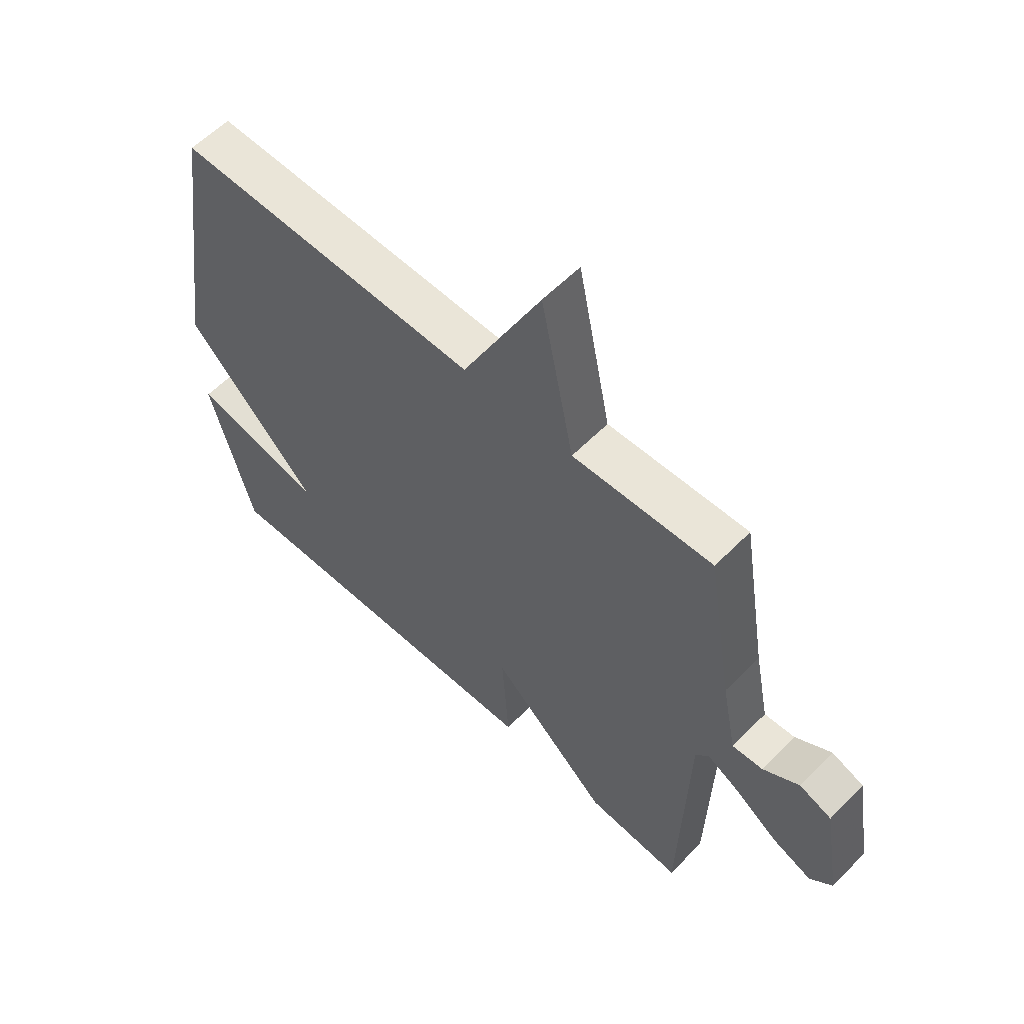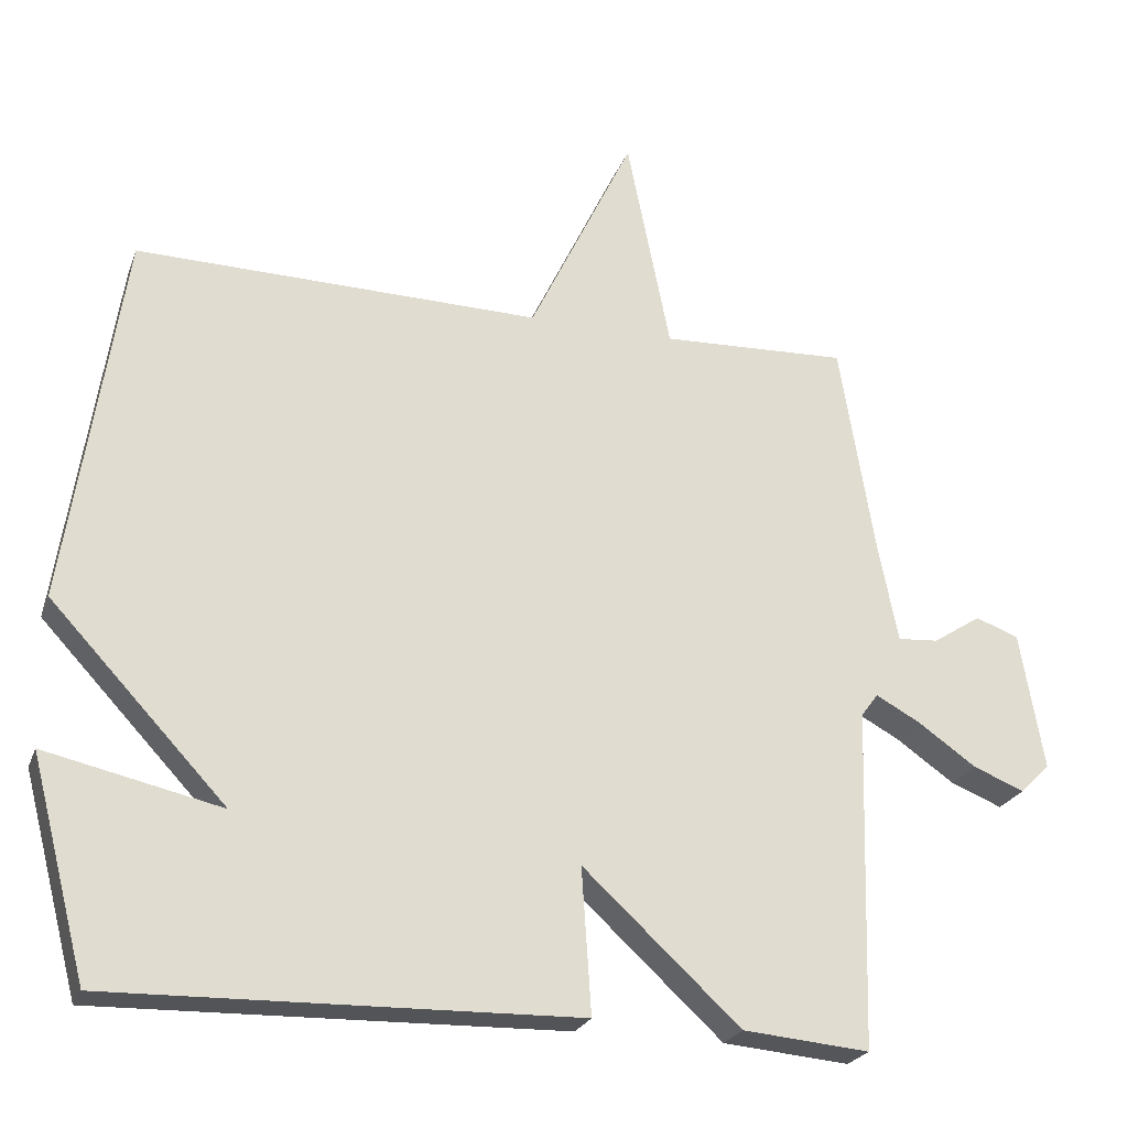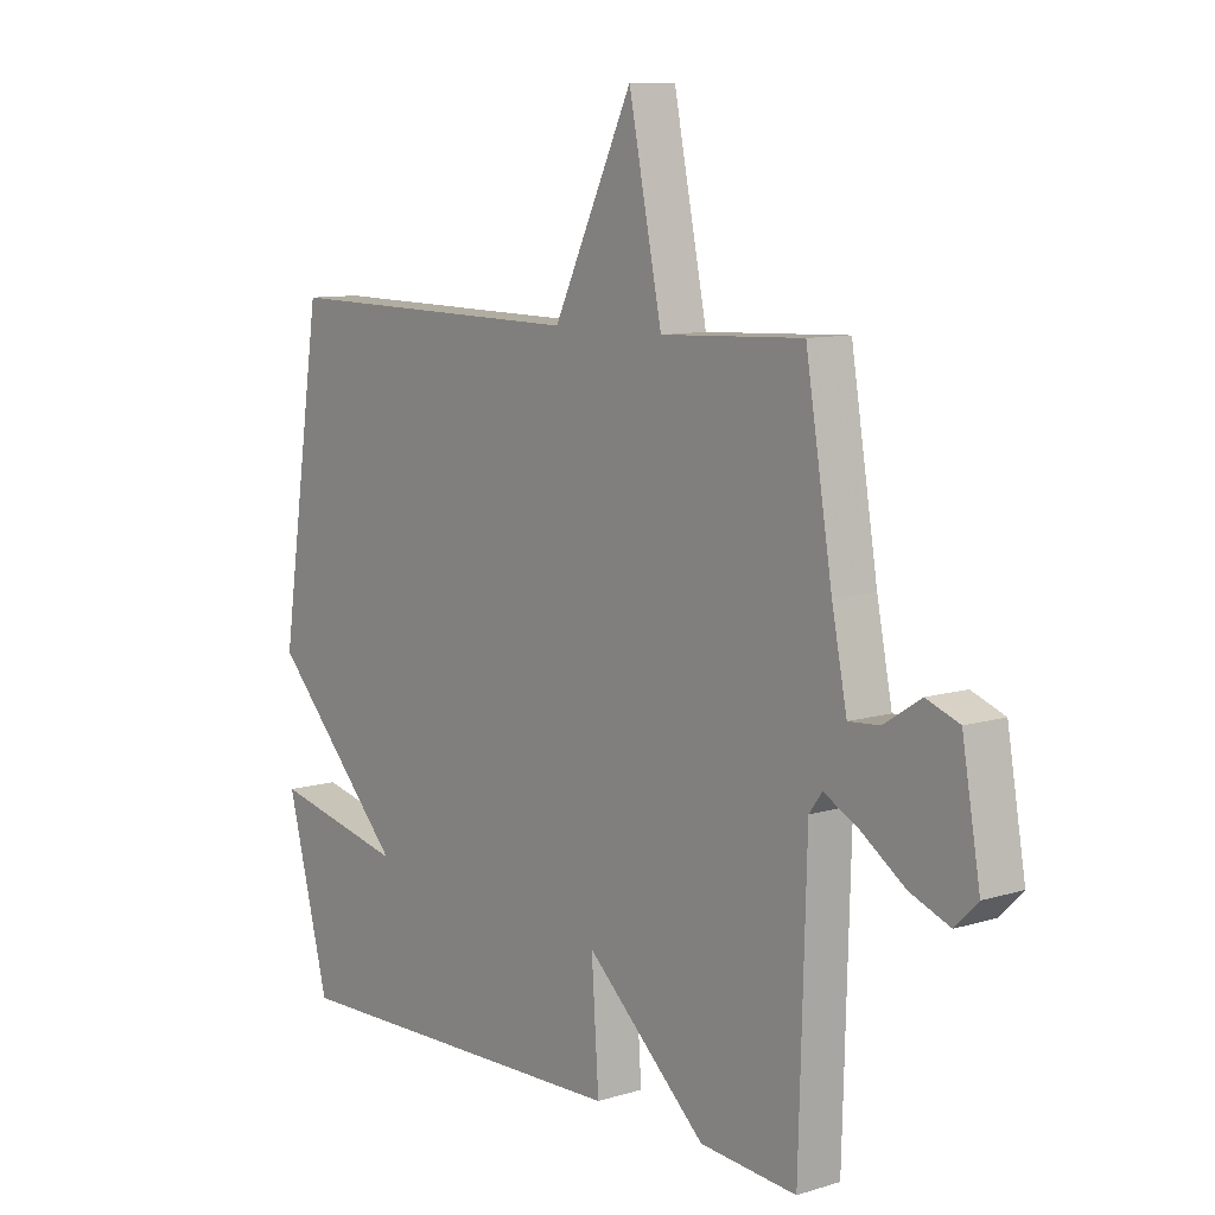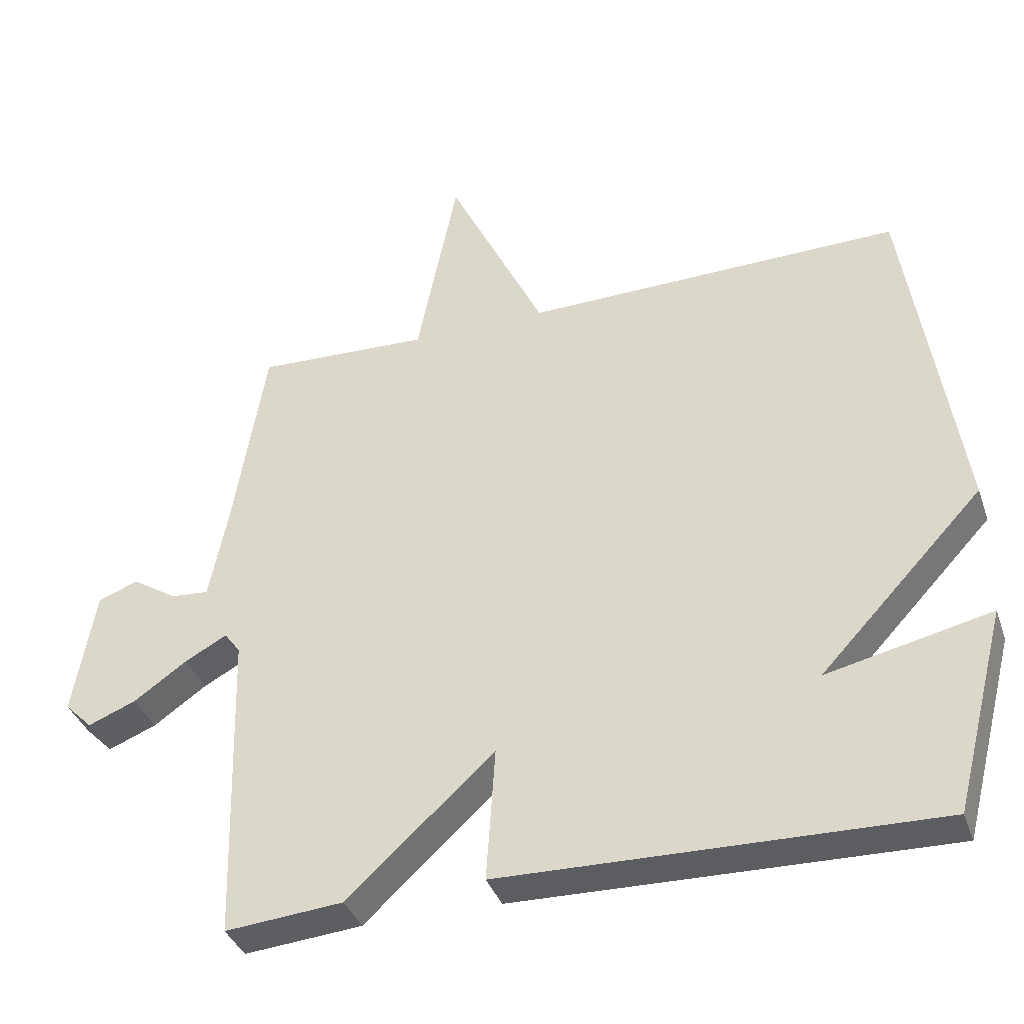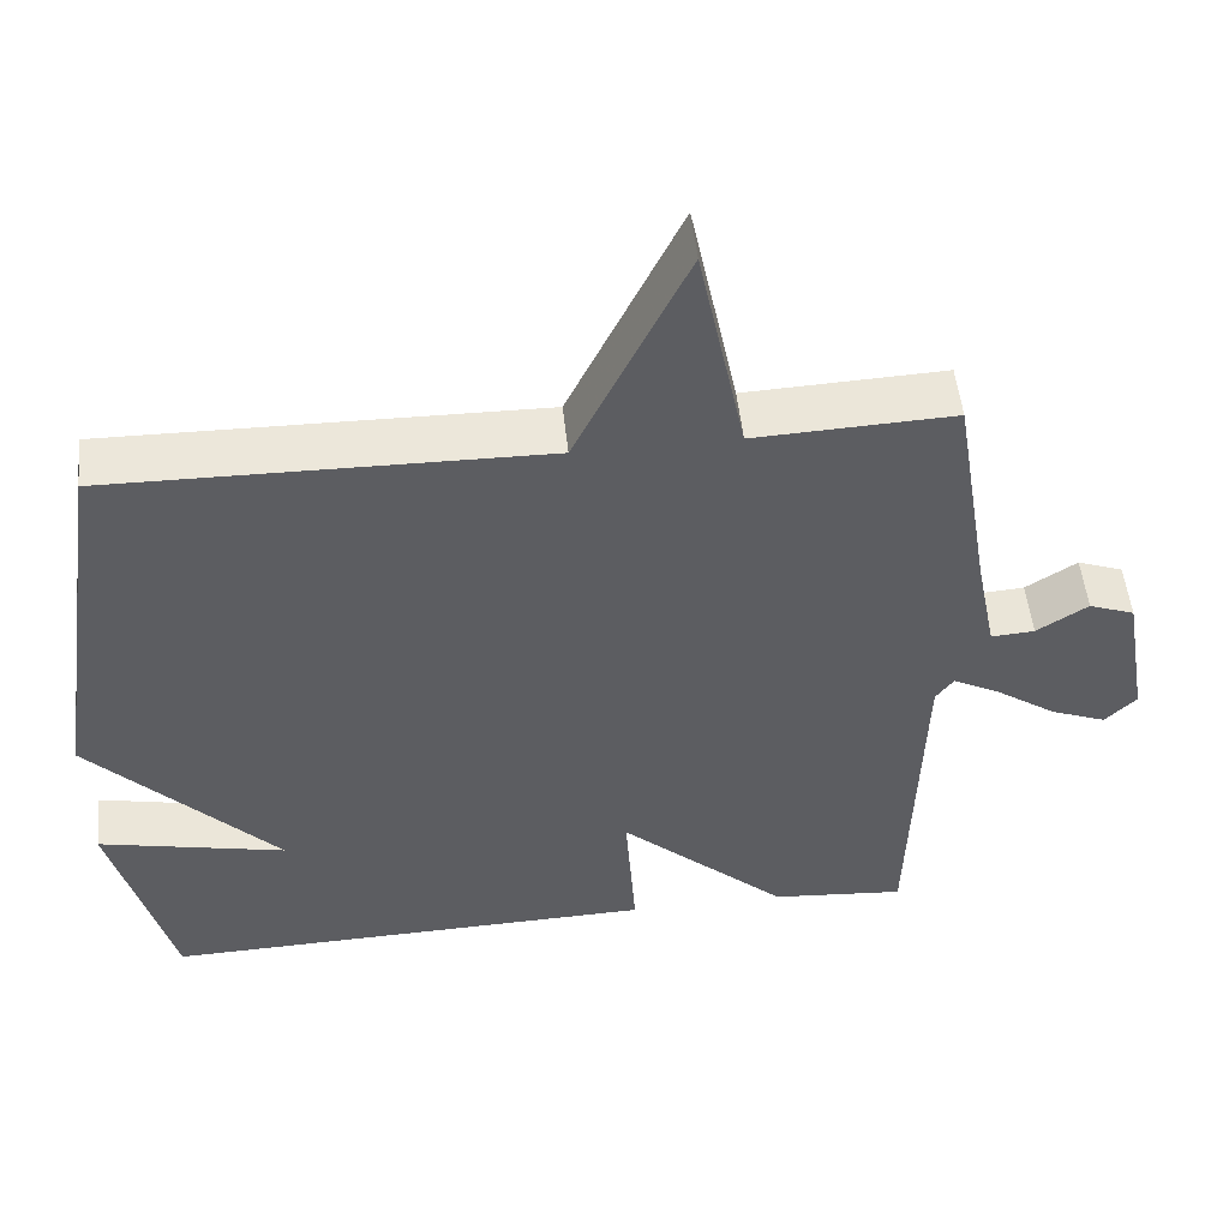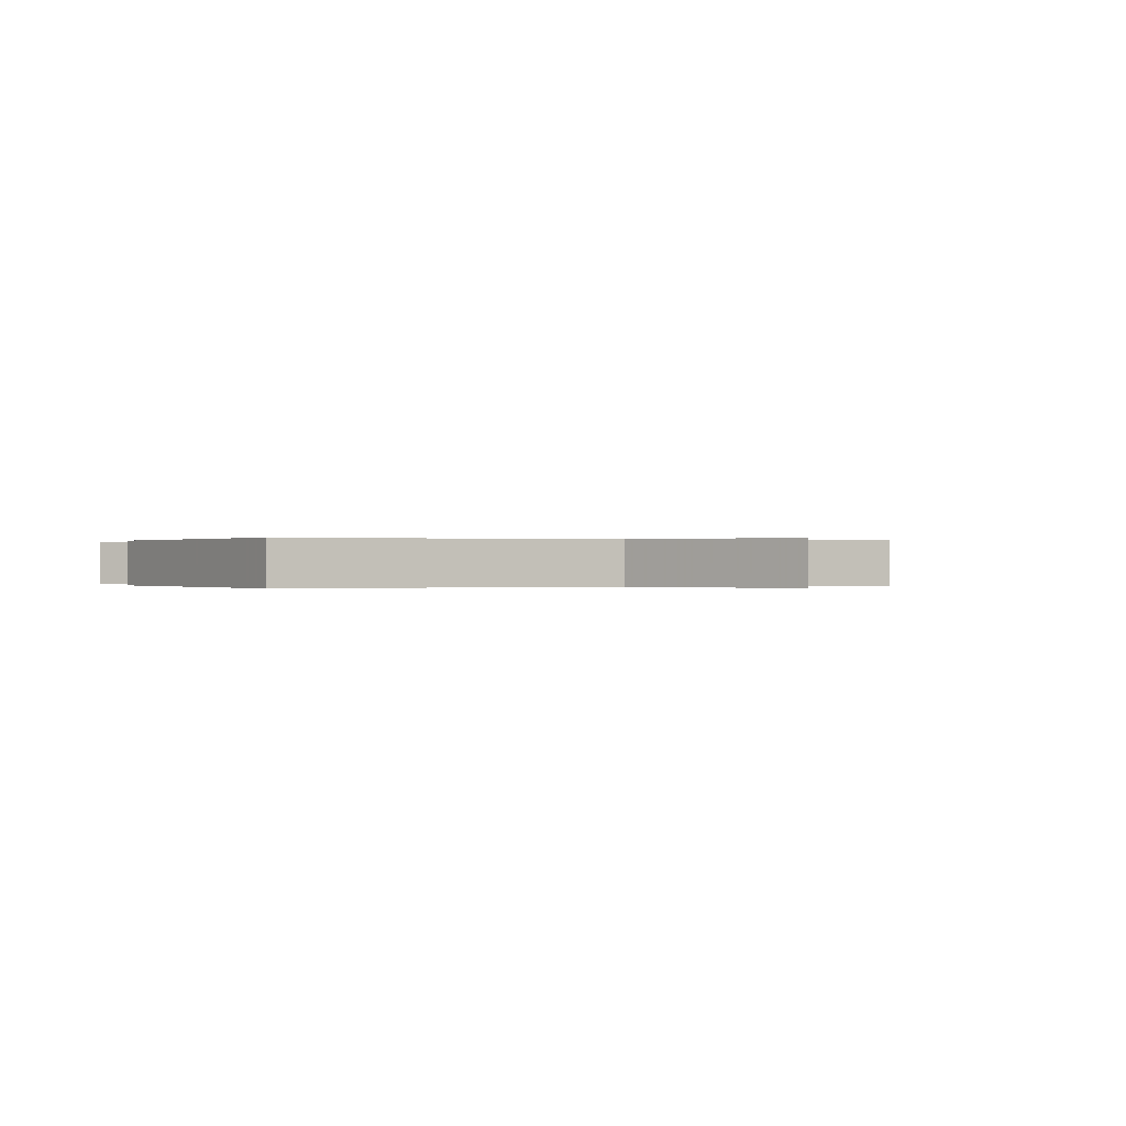
<metadata>
{"format":"obj","ext":"obj","renderer":"f3d","projection":"perspective","resolution":1024,"background":"white","views":[{"elev":58.6,"azim":43.9,"up":"+Z"},{"elev":-23.9,"azim":-17.4,"up":"+Z"},{"elev":9.4,"azim":51.2,"up":"+Z"},{"elev":-37.3,"azim":-161.9,"up":"+Z"},{"elev":52.0,"azim":-6.1,"up":"+Z"},{"elev":0.0,"azim":-23.9,"up":"+Y"}]}
</metadata>
<code>
v 0.5 0.07 0.5
v 0.547 0.07 0.213
v 0.574 0.07 0.077
v 0.629 0.07 0.081
v 0.694 0.07 0.123
v 0.752 0.07 0.101
v 0.784 0.07 -0.085
v 0.744 0.07 -0.125
v 0.674 0.07 -0.097
v 0.597 0.07 -0.043
v 0.536 0.07 -0.01
v 0.513 0.07 -0.041
v 0.5 0.07 -0.5
v 0.329 0.07 -0.485
v 0.116 0.07 -0.289
v 0.129 0.07 -0.485
v -0.5 0.07 -0.5
v -0.576 0.07 -0.207
v -0.338 0.07 -0.26
v -0.576 0.07 -0.007
v -0.5 0.07 0.5
v 0.048 0.07 0.49
v 0.189 0.07 0.783
v 0.248 0.07 0.49
v 0.5 0 0.5
v 0.547 0 0.213
v 0.574 0 0.077
v 0.629 0 0.081
v 0.694 0 0.123
v 0.752 0 0.101
v 0.784 0 -0.085
v 0.744 0 -0.125
v 0.674 0 -0.097
v 0.597 0 -0.043
v 0.536 0 -0.01
v 0.513 0 -0.041
v 0.5 0 -0.5
v 0.329 0 -0.485
v 0.116 0 -0.289
v 0.129 0 -0.485
v -0.5 0 -0.5
v -0.576 0 -0.207
v -0.338 0 -0.26
v -0.576 0 -0.007
v -0.5 0 0.5
v 0.048 0 0.49
v 0.189 0 0.783
v 0.248 0 0.49
f 22 23 24
f 19 20 21 22
f 19 22 24
f 16 17 18 19
f 15 16 19
f 24 1 2
f 19 24 2
f 15 19 2
f 12 13 14 15
f 15 2 3
f 12 15 3
f 11 12 3
f 8 9 10
f 7 8 10
f 6 7 10
f 5 6 10
f 4 5 10
f 3 4 10 11
f 48 47 46
f 46 45 44 43
f 48 46 43
f 43 42 41 40
f 43 40 39
f 26 25 48
f 26 48 43
f 26 43 39
f 39 38 37 36
f 27 26 39
f 27 39 36
f 27 36 35
f 34 33 32
f 34 32 31
f 34 31 30
f 34 30 29
f 34 29 28
f 35 34 28 27
f 1 25 26 2
f 2 26 27 3
f 3 27 28 4
f 4 28 29 5
f 5 29 30 6
f 6 30 31 7
f 7 31 32 8
f 8 32 33 9
f 9 33 34 10
f 10 34 35 11
f 11 35 36 12
f 12 36 37 13
f 13 37 38 14
f 14 38 39 15
f 15 39 40 16
f 16 40 41 17
f 17 41 42 18
f 18 42 43 19
f 19 43 44 20
f 20 44 45 21
f 21 45 46 22
f 22 46 47 23
f 23 47 48 24
f 24 48 25 1

</code>
